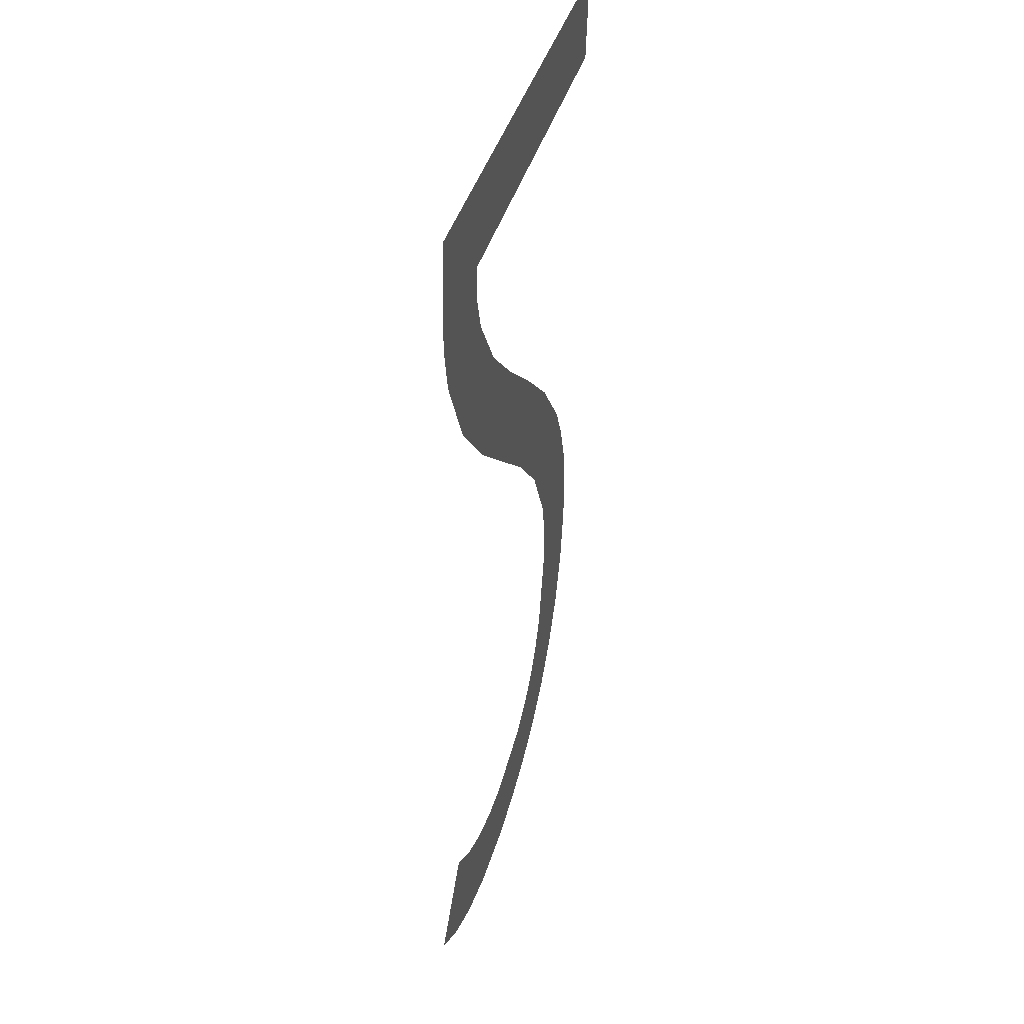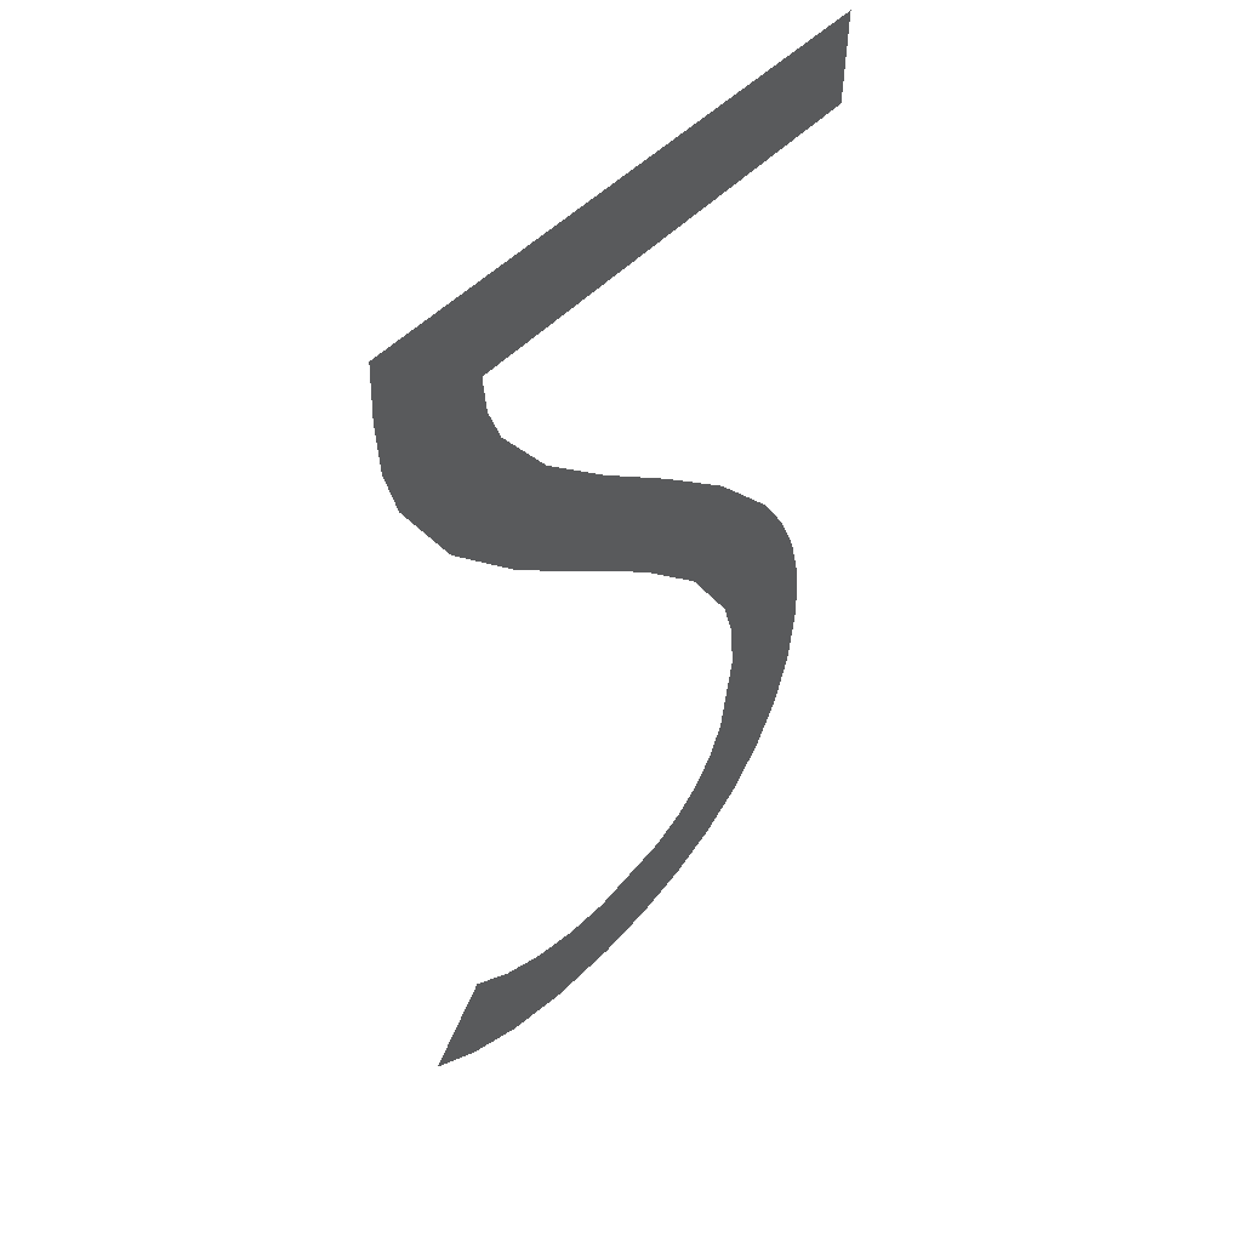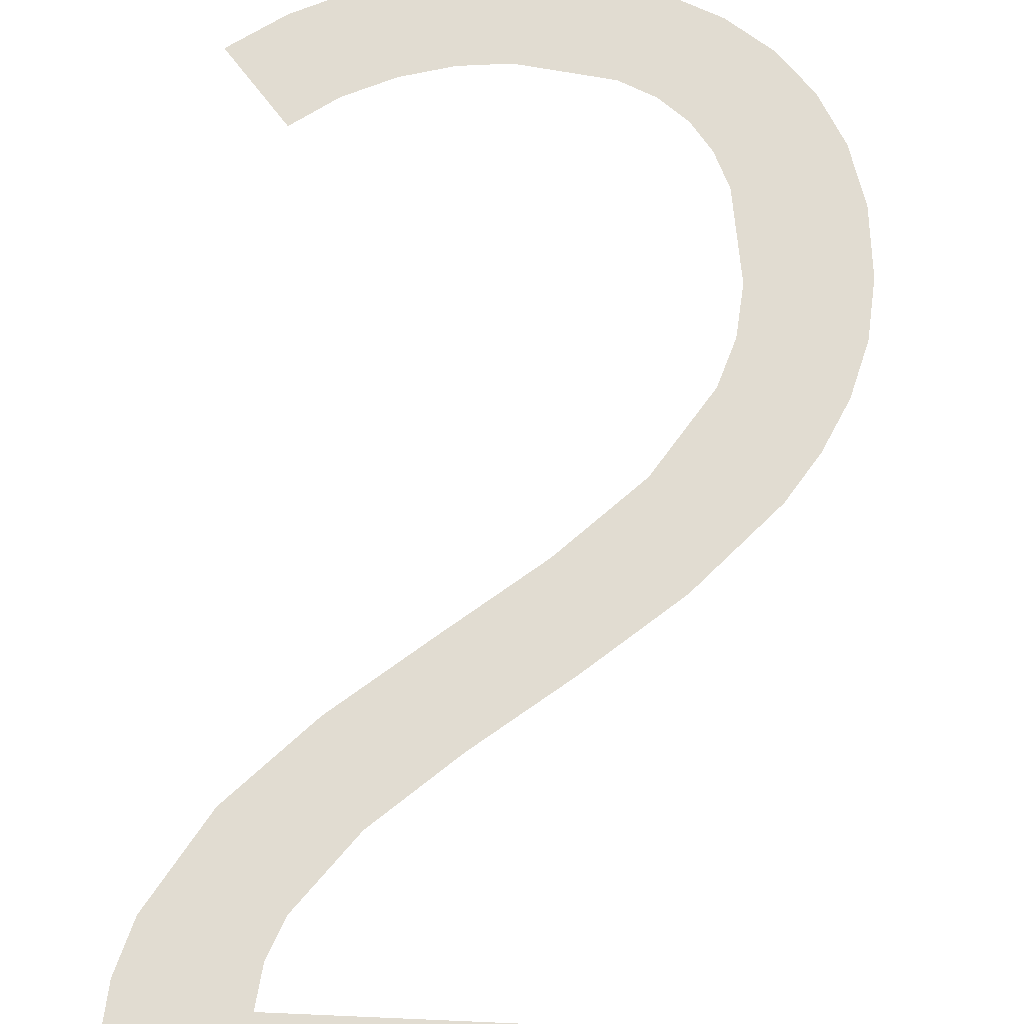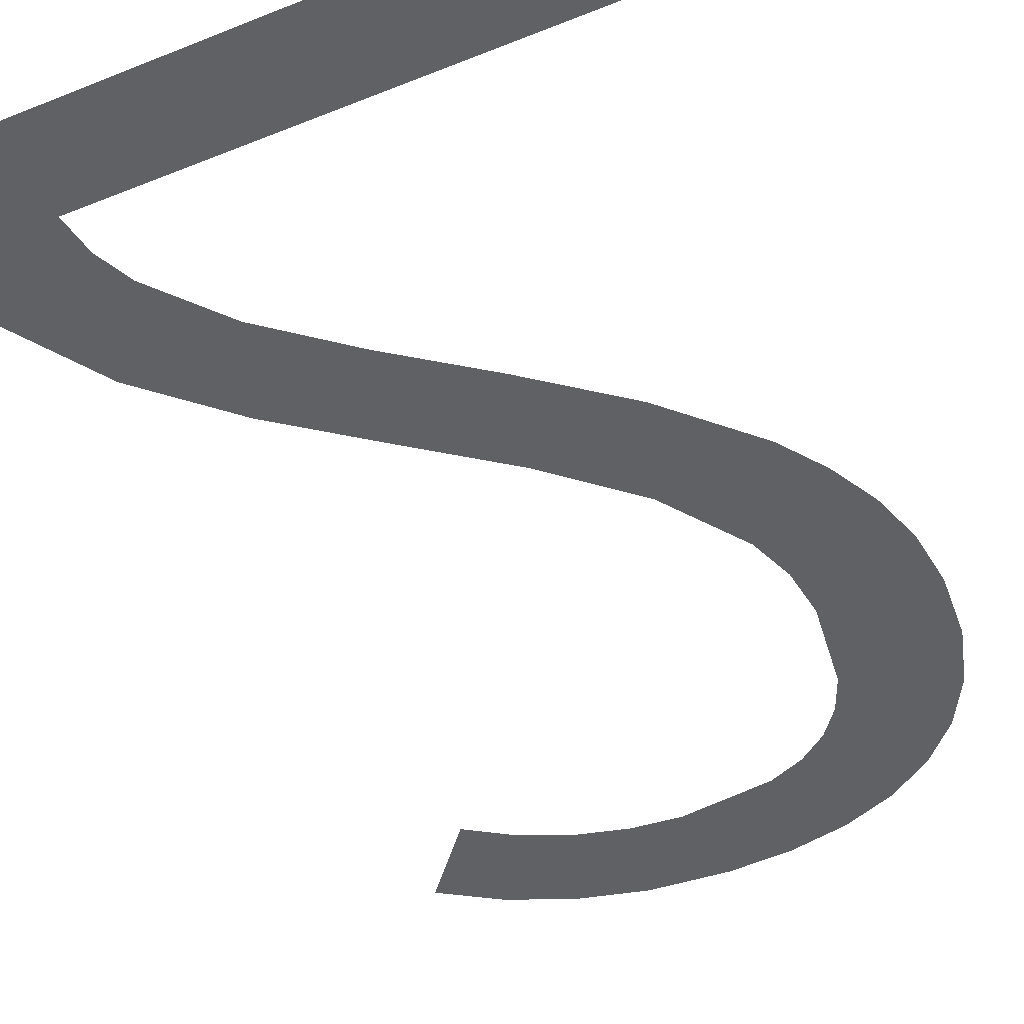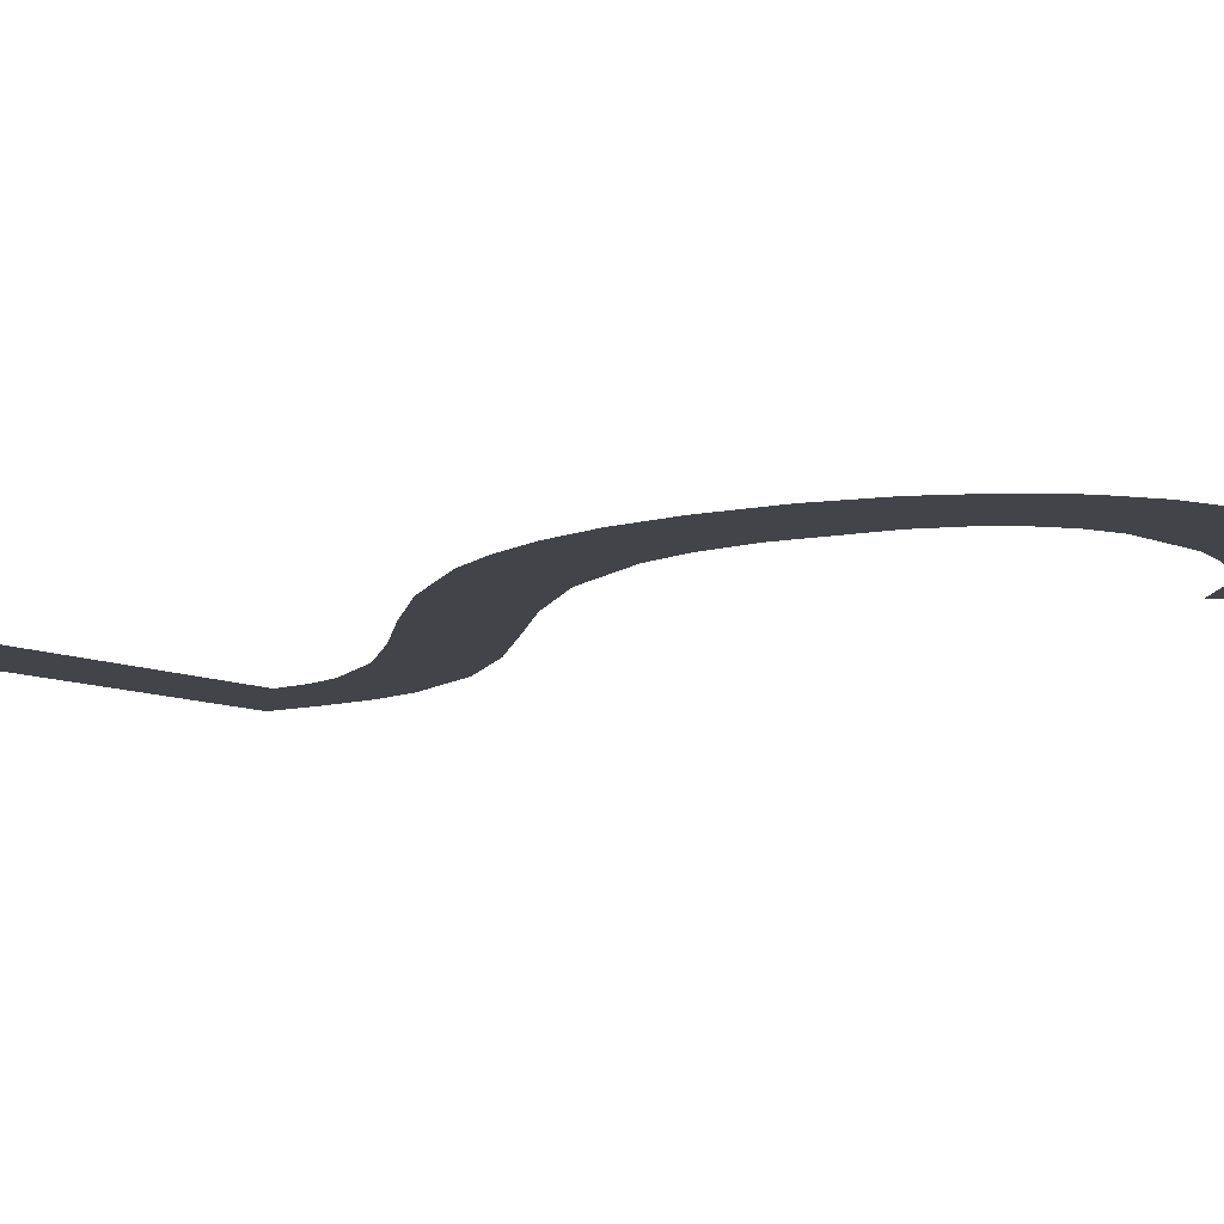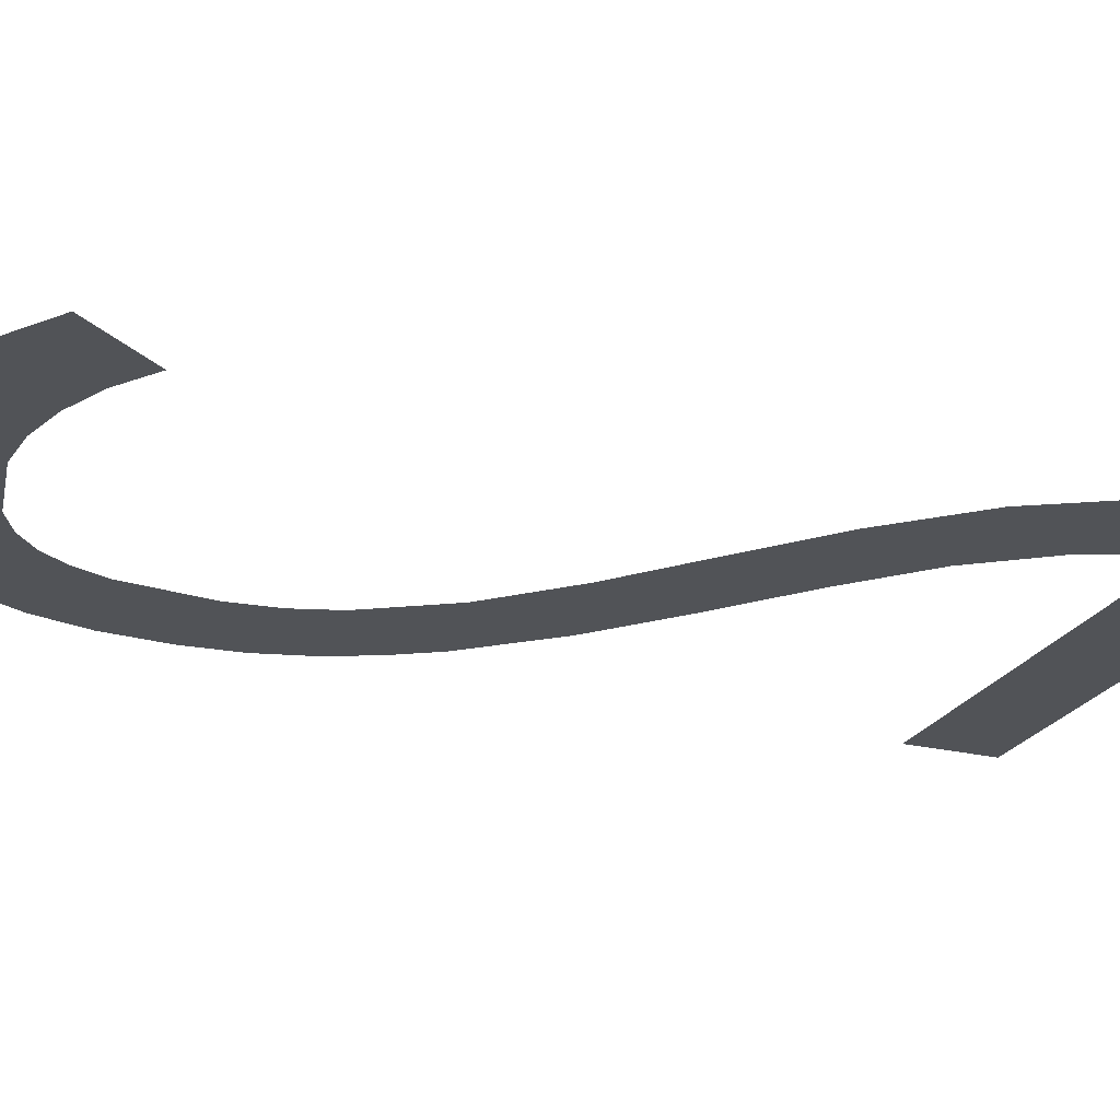
<metadata>
{"format":"obj","ext":"obj","renderer":"f3d","projection":"perspective","resolution":1024,"background":"white","views":[{"elev":37.4,"azim":-75.9,"up":"+Z"},{"elev":46.1,"azim":-50.7,"up":"+Z"},{"elev":67.5,"azim":2.5,"up":"+Y"},{"elev":-47.6,"azim":24.3,"up":"+Y"},{"elev":-7.7,"azim":120.5,"up":"+Y"},{"elev":-21.5,"azim":-109.7,"up":"+Y"}]}
</metadata>
<code>
o mesh42/mesh42-geometry#mesh42-geometry
v -0.3431 -0.1827 -0.01866
v -0.3429 -0.1827 -0.01645
v -0.3442 -0.1827 -0.01793
v -0.3419 -0.1826 -0.01922
v -0.3421 -0.1827 -0.01705
v -0.3411 -0.1827 -0.01749
v -0.3405 -0.1826 -0.01957
v -0.3401 -0.1827 -0.01776
v -0.3389 -0.1826 -0.01969
v -0.3391 -0.1827 -0.01785
v -0.3373 -0.1827 -0.01759
v -0.3377 -0.1826 -0.01961
v -0.3365 -0.1826 -0.01935
v -0.3366 -0.1827 -0.01728
v -0.336 -0.1827 -0.01684
v -0.3355 -0.1827 -0.01891
v -0.3356 -0.1827 -0.01627
v -0.3353 -0.1827 -0.01558
v -0.3346 -0.1827 -0.01829
v -0.3351 -0.1828 -0.01379
v -0.3343 -0.1829 -0.009864
v -0.3352 -0.1828 -0.01279
v -0.3339 -0.1827 -0.01749
v -0.3355 -0.1829 -0.01187
v -0.3337 -0.1829 -0.01078
v -0.3359 -0.183 -0.008232
v -0.3333 -0.1827 -0.0165
v -0.3366 -0.1829 -0.01022
v -0.3333 -0.1829 -0.01176
v -0.3376 -0.183 -0.006782
v -0.333 -0.1828 -0.01534
v -0.3381 -0.1829 -0.008751
v -0.333 -0.1828 -0.01283
v -0.3393 -0.183 -0.005428
v -0.3329 -0.1828 -0.014
v -0.3399 -0.183 -0.007352
v -0.3409 -0.1831 -0.004099
v -0.3416 -0.183 -0.005928
v -0.342 -0.1831 -0.002712
v -0.3423 -0.1831 -0.001973
v -0.3432 -0.1831 -0.004377
v -0.3424 -0.1832 -0.001187
v -0.3443 -0.1831 -0.002605
v -0.3446 -0.1831 -0.001605
v -0.3331 -0.1832 0.000661
v -0.3447 -0.1832 0.000661
v -0.3331 -0.1832 -0.001187
v -0.3447 -0.1832 -0.000504
f 1 2 3
f 2 1 4
f 3 2 1
f 4 1 2
f 2 4 5
f 5 4 2
f 5 4 6
f 6 4 5
f 6 4 7
f 7 4 6
f 6 7 8
f 8 7 6
f 8 7 9
f 9 7 8
f 8 9 10
f 10 9 8
f 10 9 11
f 11 9 10
f 11 9 12
f 12 9 11
f 11 12 13
f 13 12 11
f 11 13 14
f 14 13 11
f 14 13 15
f 15 13 14
f 15 13 16
f 16 13 15
f 15 16 17
f 17 16 15
f 17 16 18
f 18 16 17
f 18 16 19
f 19 16 18
f 18 19 20
f 20 19 18
f 21 20 19
f 19 20 21
f 21 22 20
f 20 22 21
f 21 19 23
f 23 19 21
f 21 24 22
f 22 24 21
f 21 23 25
f 25 23 21
f 26 24 21
f 21 24 26
f 25 23 27
f 27 23 25
f 26 28 24
f 24 28 26
f 25 27 29
f 29 27 25
f 30 28 26
f 26 28 30
f 29 27 31
f 31 27 29
f 30 32 28
f 28 32 30
f 29 31 33
f 33 31 29
f 34 32 30
f 30 32 34
f 33 31 35
f 35 31 33
f 34 36 32
f 32 36 34
f 37 36 34
f 34 36 37
f 37 38 36
f 36 38 37
f 39 38 37
f 37 38 39
f 40 38 39
f 39 38 40
f 40 41 38
f 38 41 40
f 41 40 42
f 42 40 41
f 42 43 41
f 41 43 42
f 42 44 43
f 43 44 42
f 45 44 42
f 42 44 45
f 46 44 45
f 45 44 46
f 45 42 47
f 47 42 45
f 44 46 48
f 48 46 44

</code>
